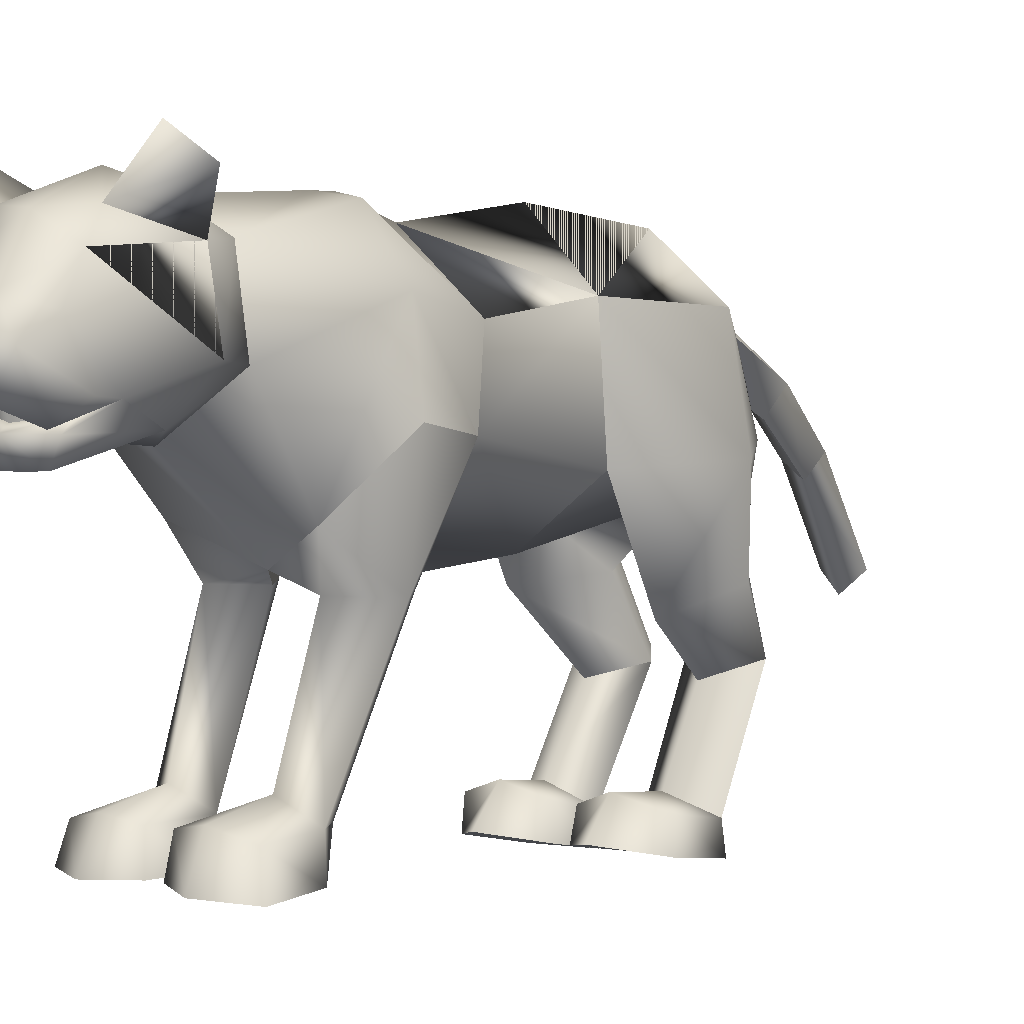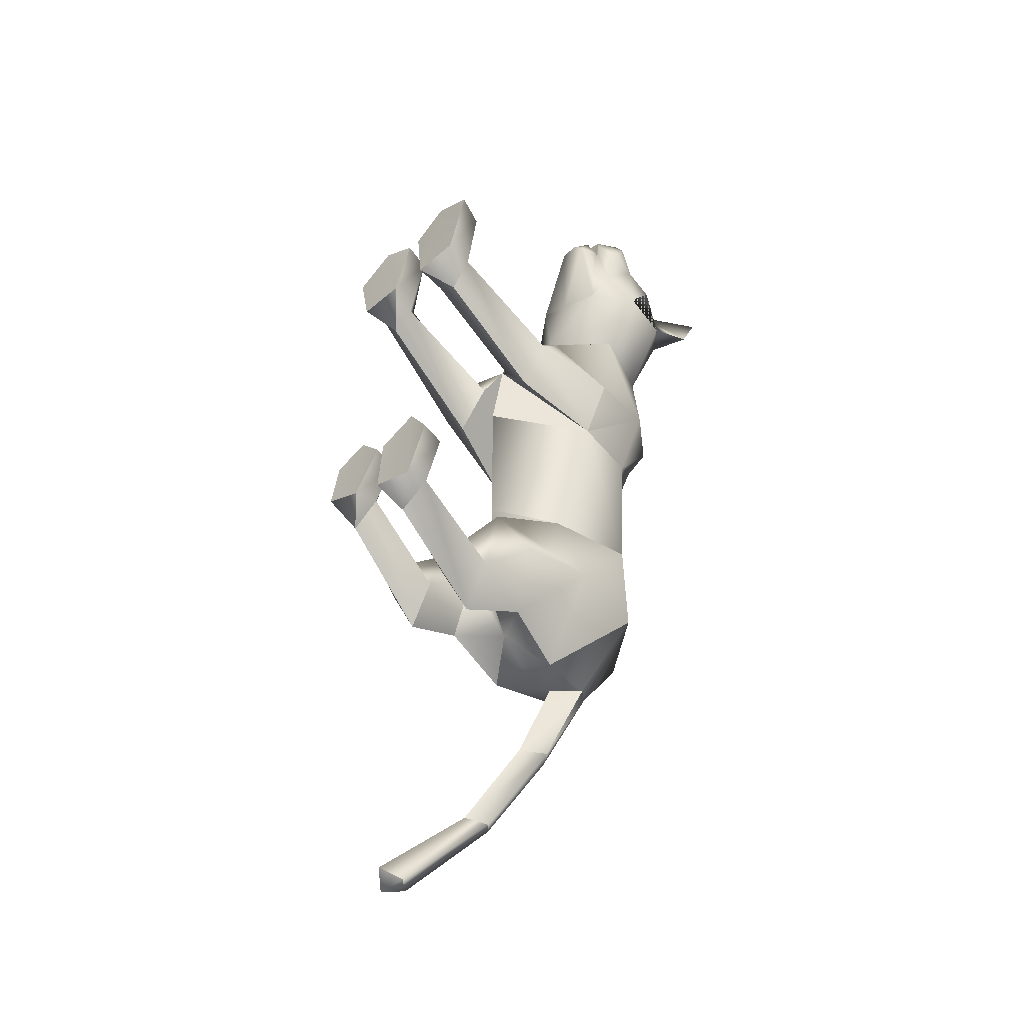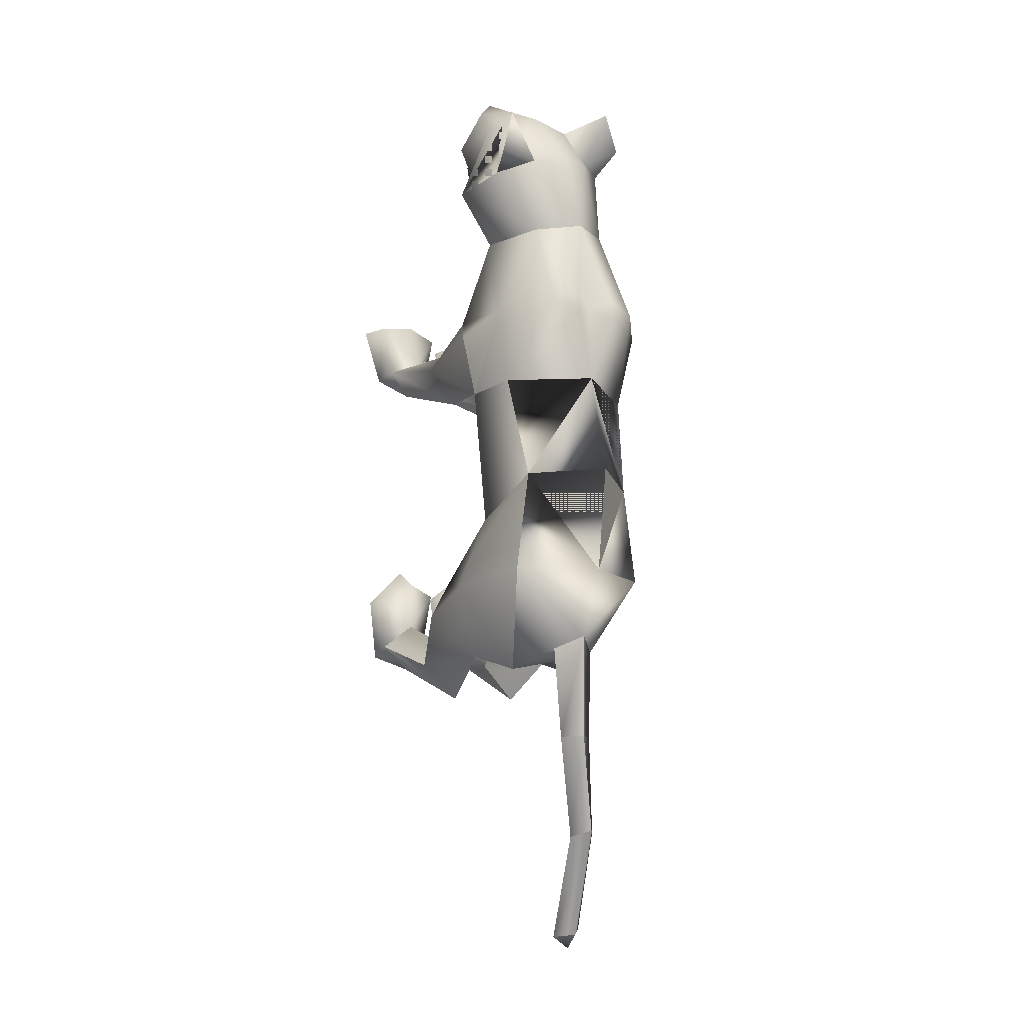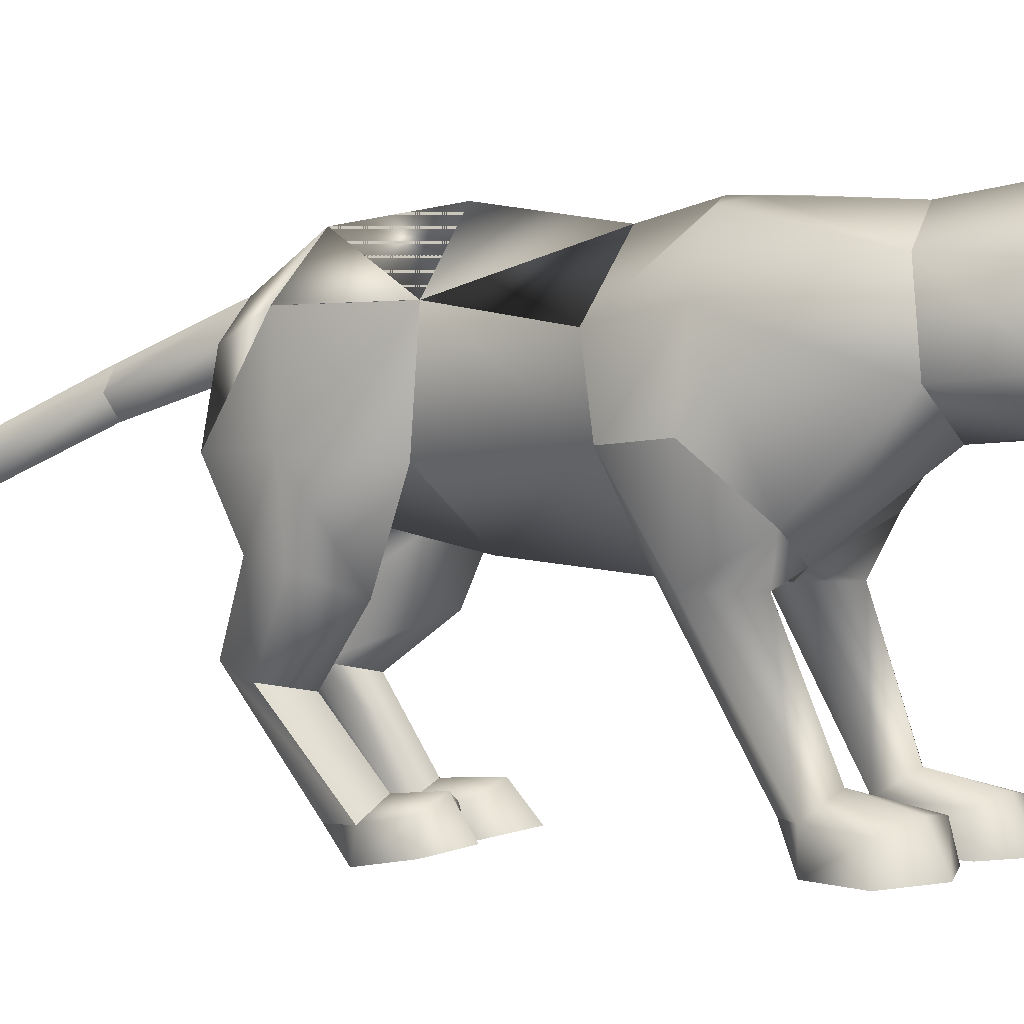
<metadata>
{"format":"obj","ext":"obj","renderer":"f3d","projection":"perspective","resolution":1024,"background":"white","views":[{"elev":3.5,"azim":43.1,"up":"+Y"},{"elev":-40.9,"azim":45.9,"up":"+Z"},{"elev":-25.5,"azim":151.1,"up":"+Z"},{"elev":4.1,"azim":-52.7,"up":"+Y"}]}
</metadata>
<code>
o nodes[115]___standing_lookwtf.001_meshes[0].003
v 0.082 0.2308 0.5893
v 0.09241 0.2235 0.6037
v 0.07442 0.1836 0.5654
v 0.1592 0.3134 0.5683
v 0.2004 0.2669 0.4087
v 0.1584 0.3714 0.5391
v 0.1236 0.3318 0.6176
v 0.1648 0.2823 0.625
v 0.1329 0.2292 0.6349
v 0.1878 0.2359 0.5528
v 0.1565 0.2052 0.5841
v 0.07739 0.2041 0.6107
v 0.02939 0.2334 0.6054
v 0.1424 0.2845 0.6583
v 0.1005 0.2815 0.6475
v 0.06111 0.314 0.5999
v 0.03869 0.3699 0.5789
v -0.08244 0.2591 0.4928
v 0.0958 0.4082 0.5542
v 0.09241 0.2235 0.6037
v 0.06963 0.222 0.5965
v 0.07442 0.1836 0.5654
v 0.06963 0.222 0.5965
v 0.082 0.2308 0.5893
v 0.07442 0.1836 0.5654
v 0.1358 0.2316 0.5715
v 0.1267 0.1845 0.5485
v 0.1387 0.2241 0.5881
v 0.1387 0.2241 0.5881
v 0.1267 0.1845 0.5485
v 0.1508 0.2232 0.5695
v 0.1508 0.2232 0.5695
v 0.1267 0.1845 0.5485
v 0.1358 0.2316 0.5715
v 0.04211 0.452 0.4214
v 0.1586 0.1996 0.09975
v 0.1586 0.1996 0.09975
v -0.1952 0.1872 0.1157
v -0.1952 0.1872 0.1157
v 0.1173 0.2358 0.6009
v 0.116 0.2109 0.5962
v 0.1425 0.2177 0.5377
v 0.1355 0.2681 0.5287
v 0.1384 0.2475 0.5506
v 0.05349 0.2162 0.5665
v 0.06465 0.2463 0.5747
v 0.05128 0.2667 0.5559
v 0.06465 0.2463 0.5747
v 0.05128 0.2667 0.5559
v 0.05349 0.2162 0.5665
v 0.1425 0.2177 0.5377
v 0.05349 0.2162 0.5665
v 0.116 0.2109 0.5962
v 0.1251 0.2018 0.6157
v 0.1502 0.2001 0.5629
v 0.1362 0.1661 0.5658
v 0.1133 0.1661 0.5869
v 0.08031 0.1653 0.5841
v 0.06634 0.1988 0.5906
v 0.1173 0.2358 0.6009
v 0.1384 0.2475 0.5506
v 0.1425 0.2177 0.5377
v 0.1355 0.2681 0.5287
v 0.116 0.2109 0.5962
v -0.03512 0.4829 0.5621
v -0.09071 0.4343 0.5174
v -0.03512 0.4829 0.5621
v -0.09071 0.4343 0.5174
v 0.1977 0.4501 0.4095
v 0.1988 0.489 0.4806
v 0.1977 0.4501 0.4094
v 0.1988 0.489 0.4806
v -0.05391 0.1481 -0.5835
v 0.04812 -0.2598 0.2228
v 0.1043 -0.2553 0.3762
v 0.02958 -0.254 0.3378
v 0.02958 -0.254 0.3378
v 0.03696 -0.1997 0.3305
v 0.04812 -0.2598 0.2228
v 0.1444 -0.2593 0.2242
v 0.1844 -0.2586 0.3432
v 0.1643 -0.2024 0.3332
v 0.09733 -0.1883 0.3439
v 0.1844 -0.2586 0.3432
v 0.1444 -0.2593 0.2242
v 0.04812 -0.2598 0.2228
v 0.1043 -0.2553 0.3762
v -0.0301 -0.262 0.2236
v 0.002275 -0.2547 0.3377
v -0.06843 -0.2578 0.3691
v -0.1263 -0.2631 0.2223
v -0.1533 -0.2596 0.3262
v -0.06843 -0.2578 0.3691
v -0.06944 -0.1934 0.338
v -0.1372 -0.2083 0.3193
v 0.002275 -0.2547 0.3377
v -0.009473 -0.2014 0.3299
v -0.1263 -0.2631 0.2223
v -0.0301 -0.262 0.2236
v -0.0301 -0.262 0.2236
v -0.1533 -0.2596 0.3262
v 0.1332 0.1442 -0.4531
v -0.216 0.1588 -0.4039
v -0.2146 -0.06922 -1.065
v -0.2277 -0.05033 -1.104
v -0.1853 -0.0351 -1.088
v -0.245 -0.03683 -1.065
v -0.2169 -0.000649 -1.087
v -0.245 -0.03683 -1.065
v -0.2169 -0.000649 -1.087
v -0.1853 -0.0351 -1.088
v -0.2146 -0.06922 -1.065
v 0.1052 -0.314 -0.4445
v 0.01714 -0.3146 -0.4195
v 0.000577 -0.2931 -0.2938
v 0.06701 -0.279 -0.2457
v 0.06055 -0.226 -0.2938
v 0.1299 -0.2961 -0.3248
v 0.003348 -0.2462 -0.3029
v 0.1235 -0.2499 -0.3339
v 0.01714 -0.3146 -0.4195
v 0.06701 -0.279 -0.2457
v 0.1052 -0.314 -0.4445
v 0.1299 -0.2961 -0.3248
v 0.01714 -0.3146 -0.4195
v 0.000577 -0.2931 -0.2938
v -0.131 -0.3128 -0.3685
v -0.04864 -0.3141 -0.3992
v -0.1381 -0.2422 -0.267
v -0.08207 -0.2226 -0.2653
v -0.1401 -0.2913 -0.2636
v -0.08381 -0.278 -0.2225
v -0.01762 -0.2923 -0.2892
v -0.02522 -0.2452 -0.2962
v -0.04864 -0.3141 -0.3992
v -0.01762 -0.2923 -0.2892
v -0.08381 -0.278 -0.2225
v -0.04864 -0.3141 -0.3992
v -0.131 -0.3128 -0.3685
v -0.1401 -0.2913 -0.2636
v -0.02584 0.4102 0.1057
v 0.000708 0.4281 0.2982
v 0.1269 0.2592 0.3084
v 0.08378 0.3836 0.2883
v -0.1039 0.2442 0.3496
v -0.07796 0.3755 0.3214
v 0.01344 0.1781 0.3313
v 0.000708 0.4281 0.2982
v 0.08378 0.3836 0.2883
v 0.1269 0.2592 0.3084
v -0.1039 0.2442 0.3496
v -0.07796 0.3755 0.3214
v 0.01344 0.1781 0.3313
v -0.01601 0.02228 0.01423
v -0.03215 0.4057 -0.05066
v 0.1071 0.3032 -0.04244
v -0.01601 0.02228 0.01423
v -0.1644 0.2969 -0.02608
v 0.01404 0.4354 0.1226
v 0.108 0.09762 0.1997
v 0.108 0.09762 0.1997
v -0.1272 0.09464 0.1973
v -0.06402 0.4339 0.1295
v -0.1272 0.09464 0.1973
v 0.1354 0.1998 0.4245
v 0.07805 0.2644 0.5004
v 0.1603 0.2317 0.497
v 0.0112 0.229 0.5442
v 0.1354 0.1998 0.4245
v 0.05564 0.1867 0.4345
v -0.01623 0.1957 0.4692
v -0.01623 0.1957 0.4692
v -0.01164 0.4278 0.4611
v 0.02727 0.4117 0.5379
v -0.07581 0.3677 0.4854
v 0.02727 0.4117 0.5379
v -0.07581 0.3677 0.4854
v 0.02727 0.4117 0.5379
v -0.01164 0.4278 0.4611
v -0.07581 0.3677 0.4854
v 0.1152 0.4338 0.4221
v 0.1349 0.4123 0.4998
v 0.1749 0.3785 0.4055
v 0.1749 0.3785 0.4055
v 0.1152 0.4338 0.4221
v 0.1349 0.4123 0.4998
v 0.1349 0.4123 0.4998
v -0.03338 0.03857 -0.239
v -0.04367 0.4324 -0.266
v 0.02689 0.02409 0.1164
v 0.08706 0.0207 0.04196
v 0.08306 0.02472 0.1734
v 0.1471 0.02137 0.1105
v 0.02689 0.02409 0.1164
v 0.08706 0.0207 0.04196
v 0.08706 0.0207 0.04196
v -0.04772 0.02453 0.1172
v -0.1159 0.02313 0.0443
v -0.09851 0.02634 0.1694
v -0.1693 0.02622 0.1006
v -0.1159 0.02313 0.0443
v -0.04772 0.02453 0.1172
v -0.1159 0.02313 0.0443
v -0.03925 0.4058 -0.4754
v -0.03925 0.4058 -0.4754
v 0.09713 -0.2047 0.1699
v 0.1385 -0.202 0.2209
v 0.08623 -0.1699 0.2424
v 0.09713 -0.2047 0.1699
v 0.05459 -0.2038 0.1997
v 0.09713 -0.2047 0.1699
v -0.04272 -0.2064 0.2016
v -0.07118 -0.1734 0.2434
v -0.1241 -0.2069 0.2199
v -0.08871 -0.2082 0.1726
v -0.08871 -0.2082 0.1726
v -0.08871 -0.2082 0.1726
v -0.099 0.2702 -0.5915
v -0.05631 0.2285 -0.6019
v -0.05239 0.3246 -0.5836
v -0.01191 0.278 -0.6019
v -0.01191 0.278 -0.6019
v -0.05631 0.2285 -0.6019
v -0.05239 0.3246 -0.5836
v -0.05239 0.3246 -0.5836
v -0.099 0.2702 -0.5915
v -0.05631 0.2285 -0.6019
v 0.01482 0.1574 -0.61
v 0.01482 0.1574 -0.61
v 0.01482 0.1574 -0.61
v -0.1291 0.1462 -0.5921
v -0.1291 0.1462 -0.5921
v -0.1291 0.1462 -0.5921
v -0.05889 0.22 -0.7586
v -0.09285 0.1752 -0.7547
v -0.09614 0.2452 -0.7575
v -0.09614 0.2452 -0.7575
v -0.1285 0.2113 -0.7476
v -0.09285 0.1752 -0.7547
v -0.09285 0.1752 -0.7547
v -0.1285 0.2113 -0.7476
v -0.09614 0.2452 -0.7575
v -0.09285 0.1752 -0.7547
v -0.05889 0.22 -0.7586
v -0.09614 0.2452 -0.7575
v -0.02022 0.004976 -0.4387
v 0.03932 0.04298 -0.5508
v 0.1221 0.001195 -0.4624
v 0.03932 0.04298 -0.5508
v 0.06585 -0.038 -0.365
v 0.03932 0.04298 -0.5508
v -0.0592 0.006475 -0.4325
v -0.1343 0.03096 -0.5226
v -0.203 0.02695 -0.3984
v -0.1343 0.03096 -0.5226
v -0.1345 -0.008331 -0.3345
v -0.1343 0.03096 -0.5226
v -0.1569 0.0903 -0.9175
v -0.1569 0.0903 -0.9175
v -0.1888 0.1175 -0.9094
v -0.1628 0.1577 -0.9184
v -0.1888 0.1175 -0.9094
v -0.1569 0.0903 -0.9175
v -0.1315 0.129 -0.9278
v -0.1315 0.129 -0.9278
v -0.1628 0.1577 -0.9184
v -0.1628 0.1577 -0.9184
v 0.09057 -0.09255 -0.5333
v 0.02303 -0.07865 -0.6011
v -0.01593 -0.1007 -0.5135
v 0.02303 -0.07865 -0.6011
v 0.0448 -0.1158 -0.4648
v 0.09057 -0.09255 -0.5333
v 0.02303 -0.07865 -0.6011
v -0.01593 -0.1007 -0.5135
v 0.0448 -0.1158 -0.4648
v -0.0599 -0.1042 -0.5047
v -0.1198 -0.09445 -0.5736
v -0.1635 -0.1093 -0.4827
v -0.1056 -0.122 -0.4363
v -0.1198 -0.09445 -0.5736
v -0.0599 -0.1042 -0.5047
v -0.1198 -0.09445 -0.5736
v -0.1635 -0.1093 -0.4827
v -0.1056 -0.122 -0.4363
v 0.05681 -0.2356 -0.3894
v 0.1055 -0.2662 -0.4357
v 0.1055 -0.2662 -0.4357
v 0.04718 -0.2725 -0.4771
v 0.05681 -0.2356 -0.3894
v 0.04718 -0.2725 -0.4771
v 0.04718 -0.2725 -0.4771
v 0.01063 -0.2662 -0.4086
v 0.01063 -0.2662 -0.4086
v 0.04718 -0.2725 -0.4771
v -0.04486 -0.2658 -0.3927
v -0.0862 -0.2326 -0.3472
v -0.09396 -0.2748 -0.4396
v -0.1323 -0.264 -0.3586
v -0.09396 -0.2748 -0.4396
v -0.1323 -0.264 -0.3586
v -0.09396 -0.2748 -0.4396
v -0.0862 -0.2326 -0.3472
v -0.04486 -0.2658 -0.3927
v -0.09396 -0.2748 -0.4396
v 0.06761 0.427 0.09793
v 0.01178 0.4354 0.08294
v 0.143 0.3325 0.101
v 0.1197 0.1816 -0.01933
v 0.1197 0.1816 -0.01933
v 0.1197 0.1816 -0.01933
v 0.1197 0.1816 -0.01933
v 0.1197 0.1816 -0.01933
v 0.1197 0.1816 -0.01933
v -0.1885 0.3227 0.1258
v -0.12 0.4229 0.1136
v -0.06671 0.4337 0.08897
v -0.1675 0.1742 -0.005249
v -0.1675 0.1742 -0.005249
v -0.1675 0.1742 -0.005249
v -0.1675 0.1742 -0.005249
v -0.1675 0.1742 -0.005249
v 0.06744 0.1347 -0.2815
v 0.07306 0.3276 -0.2593
v 0.06744 0.1347 -0.2815
v 0.07306 0.3276 -0.2593
v 0.07306 0.3276 -0.2593
v 0.06744 0.1347 -0.2815
v 0.09168 0.315 -0.4622
v 0.09168 0.315 -0.4622
v 0.09168 0.315 -0.4622
v -0.1549 0.3238 -0.2473
v -0.1429 0.1462 -0.2712
v -0.1549 0.3238 -0.2473
v -0.1429 0.1462 -0.2712
v -0.1429 0.1462 -0.2712
v -0.1549 0.3238 -0.2473
v -0.1804 0.3169 -0.4395
v -0.1802 0.3166 -0.4395
v -0.1802 0.3166 -0.4395
v -0.009415 0.04483 0.1589
v -0.009415 0.04483 0.1589
v -0.009415 0.04483 0.1589
v -0.009415 0.04483 0.1589
v -0.009415 0.04483 0.1589
v -0.009415 0.04483 0.1589
v -0.009415 0.04483 0.1589
v -0.04762 0.08975 -0.5413
v -0.04762 0.08975 -0.5413
v -0.04762 0.08975 -0.5413
v -0.7073 0.1034 1.196
v -0.7073 0.1034 1.196
v -0.01191 0.278 -0.6019
v -0.1802 0.3166 -0.4395
v -0.03925 0.4058 -0.4754
v -0.1549 0.3238 -0.2473
v -0.1789 0.315 -0.4396
v -0.03807 0.4044 -0.4757
v -0.1536 0.3222 -0.2476
v -0.03941 0.406 -0.4753
v -0.1551 0.324 -0.2473
f 327 155 189
f 155 337 189
f 205 189 337
f 340 356 354
f 189 205 327
f 178 180 17
f 354 359 357
f 337 355 356
f 359 338 357
f 355 359 356
f 359 360 361
f 340 337 356
f 354 356 359
f 337 205 355
f 359 361 338
f 355 358 359
f 359 358 360
f 1 2 3
f 4 5 6
f 7 4 6
f 7 8 4
f 9 10 8
f 8 10 4
f 11 10 9
f 12 9 13
f 14 8 7
f 14 9 8
f 14 15 9
f 9 15 13
f 15 16 13
f 7 16 15
f 14 7 15
f 7 17 16
f 16 17 18
f 6 19 7
f 17 7 19
f 20 21 22
f 23 24 25
f 26 27 28
f 29 30 31
f 32 33 34
f 35 173 174
f 18 17 175
f 174 17 19
f 17 174 175
f 35 174 19
f 65 66 176
f 176 66 177
f 178 179 67
f 68 67 179
f 180 68 179
f 173 35 142
f 143 144 5
f 145 18 146
f 18 175 146
f 146 175 173
f 146 173 142
f 181 142 35
f 186 184 69
f 144 142 181
f 144 181 183
f 5 144 183
f 5 183 6
f 70 182 69
f 184 185 71
f 71 185 72
f 186 72 185
f 6 183 187
f 187 19 6
f 35 19 187
f 35 187 181
f 143 5 165
f 40 41 42
f 42 43 44
f 40 45 41
f 45 40 46
f 45 46 47
f 48 49 50
f 166 11 9
f 11 167 10
f 167 4 10
f 4 167 5
f 51 167 166
f 166 167 11
f 52 166 168
f 166 12 168
f 166 9 12
f 12 13 168
f 52 53 166
f 51 166 53
f 54 51 53
f 54 55 51
f 56 55 54
f 54 53 52
f 57 56 54
f 167 51 55
f 55 169 167
f 56 169 55
f 56 170 169
f 56 57 170
f 58 170 57
f 57 54 58
f 58 54 59
f 54 52 59
f 168 59 52
f 58 171 170
f 58 59 171
f 171 59 168
f 5 167 165
f 60 48 50
f 147 143 165
f 165 170 147
f 172 147 170
f 168 13 16
f 16 18 168
f 18 172 168
f 145 172 18
f 147 172 145
f 61 62 63
f 60 62 61
f 62 60 64
f 42 44 40
f 50 64 60
f 148 149 159
f 159 149 306
f 306 307 159
f 308 149 150
f 308 306 149
f 159 307 141
f 159 141 148
f 150 160 308
f 308 160 36
f 162 341 151
f 315 151 152
f 315 152 316
f 163 148 141
f 163 141 317
f 316 163 317
f 163 316 152
f 148 163 152
f 162 315 38
f 151 315 162
f 153 151 341
f 341 150 153
f 150 341 160
f 342 154 309
f 155 307 156
f 156 307 306
f 156 306 308
f 310 156 308
f 343 318 157
f 158 315 316
f 158 316 317
f 155 158 317
f 141 155 317
f 141 307 155
f 319 315 158
f 38 315 320
f 36 311 308
f 344 312 190
f 190 312 191
f 192 193 161
f 193 37 161
f 192 161 345
f 192 345 194
f 193 313 37
f 195 313 193
f 346 197 321
f 197 198 321
f 199 164 200
f 199 347 164
f 200 164 39
f 200 39 322
f 201 200 322
f 199 202 347
f 157 318 188
f 157 188 314
f 318 158 332
f 333 334 103
f 158 155 332
f 155 189 332
f 335 318 332
f 318 335 188
f 314 188 323
f 155 324 189
f 156 324 155
f 325 102 326
f 323 324 314
f 314 324 156
f 188 336 348
f 360 338 361
f 327 329 204
f 228 349 73
f 327 204 189
f 231 73 349
f 337 189 204
f 102 330 326
f 339 232 103
f 330 102 229
f 188 348 328
f 103 334 339
f 350 246 325
f 350 230 247
f 102 248 249
f 247 246 350
f 250 325 246
f 325 250 102
f 249 229 102
f 248 102 250
f 350 333 252
f 253 103 232
f 103 253 254
f 350 255 233
f 255 350 252
f 256 252 333
f 254 256 103
f 333 103 256
f 340 218 231
f 231 218 219
f 340 220 218
f 73 231 219
f 73 219 228
f 228 219 221
f 331 228 221
f 331 221 220
f 331 220 205
f 340 205 220
f 206 195 207
f 74 75 76
f 77 78 79
f 80 75 74
f 80 81 75
f 82 208 83
f 82 207 208
f 84 85 82
f 82 85 207
f 207 85 209
f 85 86 209
f 87 82 83
f 77 87 78
f 78 87 83
f 192 194 210
f 195 193 207
f 79 210 211
f 194 196 210
f 84 82 87
f 192 207 193
f 78 210 79
f 78 208 210
f 78 83 208
f 207 192 208
f 211 210 196
f 210 208 192
f 277 278 257
f 253 279 254
f 252 277 257
f 277 256 280
f 256 254 279
f 279 280 256
f 252 256 277
f 279 253 281
f 268 269 249
f 246 270 250
f 246 251 270
f 270 251 271
f 250 268 248
f 249 248 268
f 268 250 272
f 270 272 250
f 296 282 297
f 282 296 283
f 298 283 296
f 297 284 299
f 284 297 285
f 285 297 282
f 300 301 281
f 281 301 279
f 127 302 128
f 301 302 127
f 301 127 129
f 129 303 301
f 130 131 132
f 133 130 132
f 133 134 130
f 133 135 134
f 131 129 127
f 130 129 131
f 129 130 303
f 134 303 130
f 134 304 303
f 134 135 304
f 135 305 304
f 136 137 138
f 137 139 138
f 137 140 139
f 212 199 213
f 88 89 90
f 91 90 92
f 93 94 95
f 96 97 93
f 97 94 93
f 97 213 94
f 95 94 213
f 95 213 214
f 95 214 98
f 214 215 98
f 98 215 99
f 96 100 97
f 97 100 212
f 97 212 213
f 216 214 201
f 214 213 199
f 100 217 212
f 217 203 212
f 202 212 203
f 199 212 202
f 101 93 95
f 101 95 98
f 91 88 90
f 201 214 200
f 199 200 214
f 286 287 273
f 288 113 289
f 113 114 289
f 115 116 117
f 117 116 118
f 269 268 288
f 119 117 290
f 120 288 290
f 291 269 288
f 292 293 274
f 275 274 293
f 115 117 119
f 276 275 286
f 293 286 275
f 118 113 120
f 119 290 294
f 273 276 286
f 119 294 121
f 121 294 295
f 120 290 117
f 288 120 113
f 122 123 124
f 117 118 120
f 122 125 123
f 115 119 121
f 126 125 122
f 234 353 235
f 223 235 353
f 236 224 234
f 237 238 225
f 238 226 225
f 238 239 226
f 227 226 239
f 234 224 222
f 240 241 258
f 104 105 106
f 105 107 108
f 259 260 109
f 110 109 261
f 242 262 241
f 243 263 244
f 109 260 261
f 111 261 264
f 244 263 265
f 104 107 105
f 110 261 111
f 111 259 112
f 105 108 106
f 259 111 264
f 109 112 259
f 265 245 244
f 258 241 262
f 266 245 265
f 267 262 242
f 158 337 155
f 327 156 155
f 327 331 205
f 6 184 5
f 72 186 69
f 205 354 355
f 355 357 358
f 357 360 358
f 205 340 354
f 355 354 357
f 357 338 360

</code>
